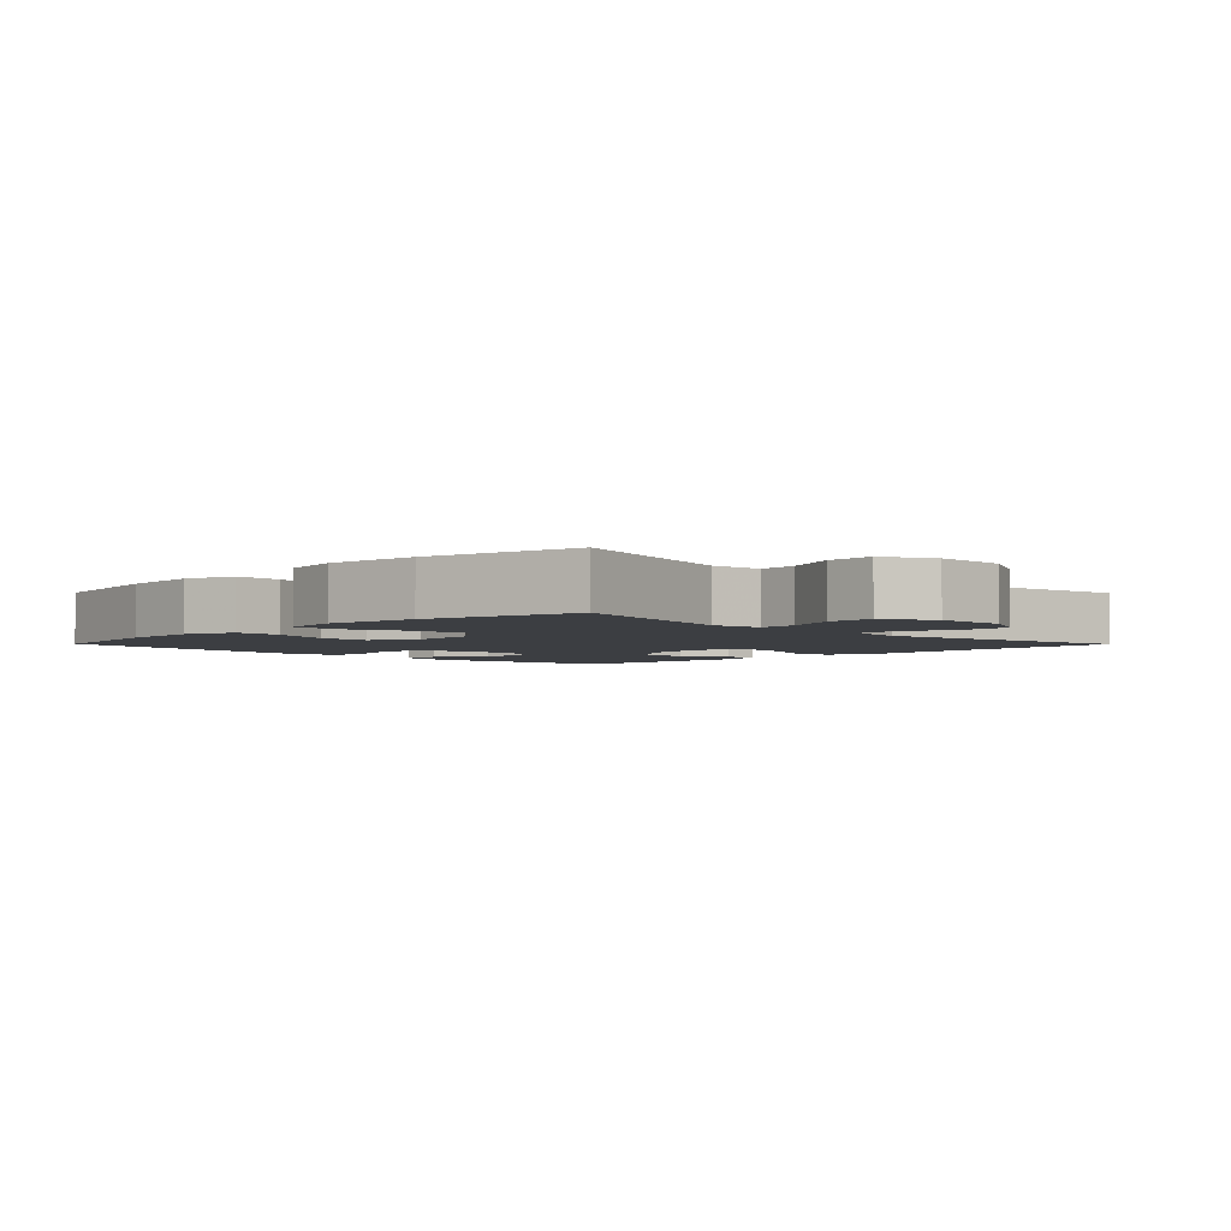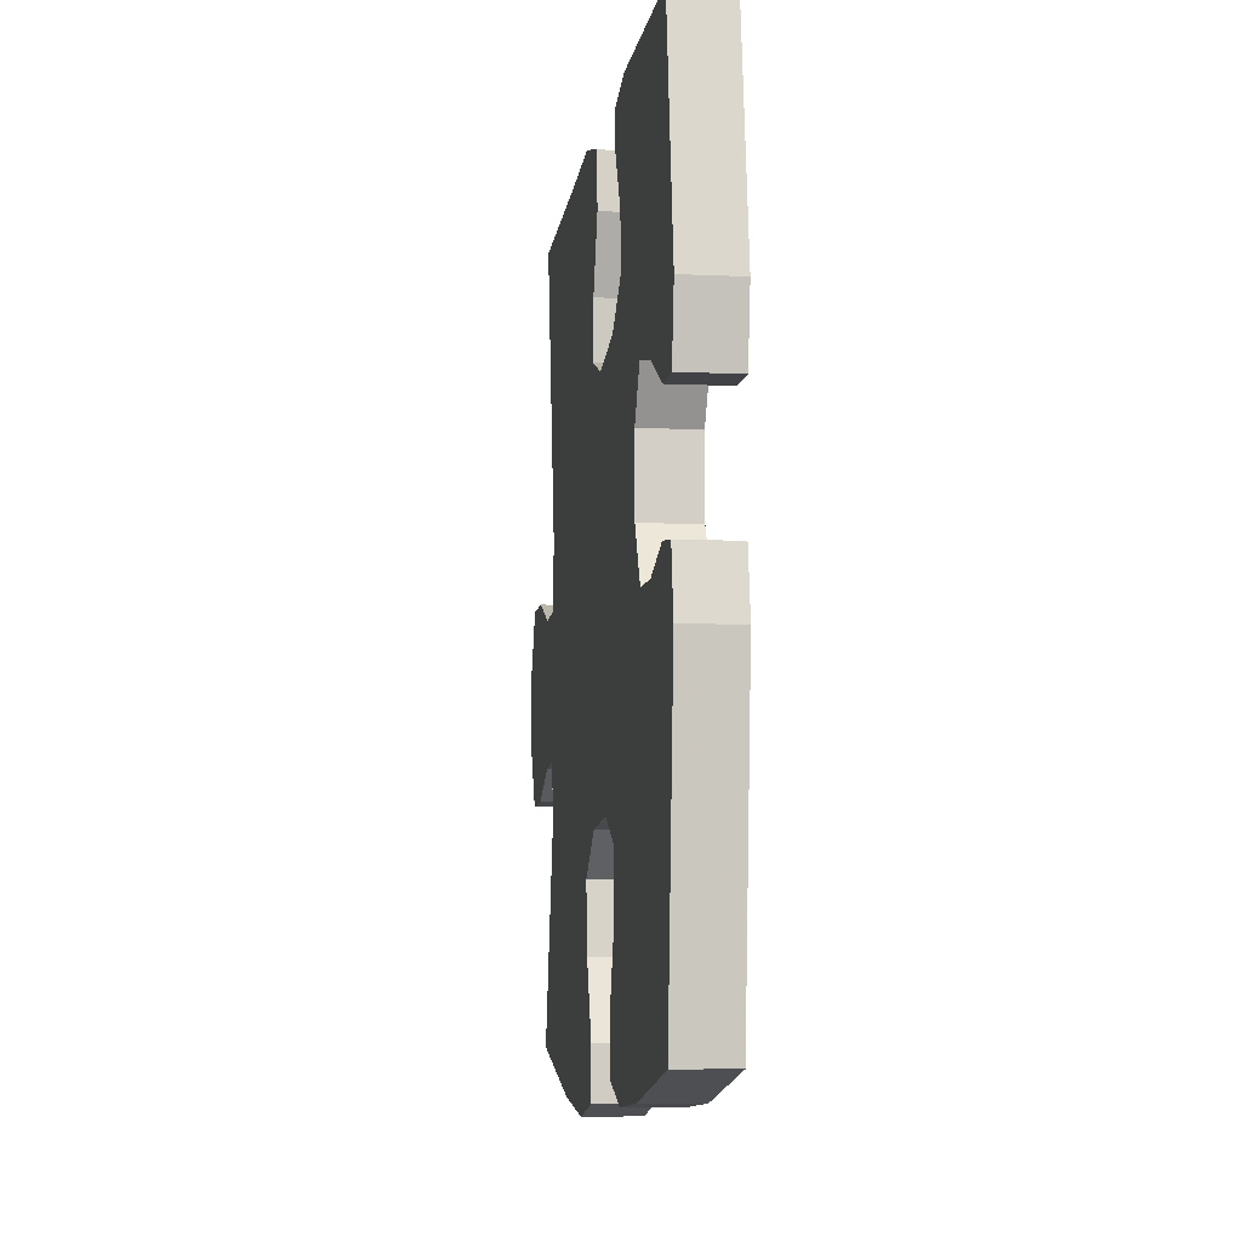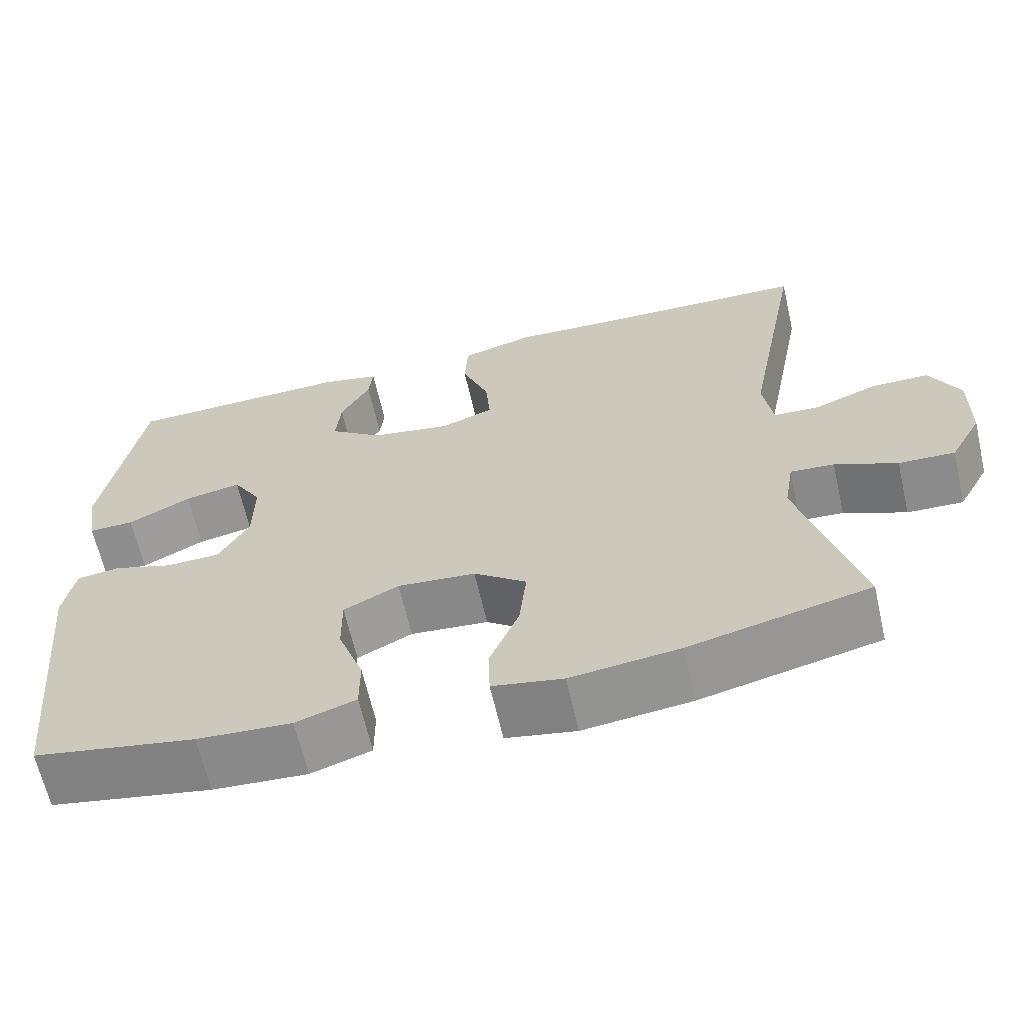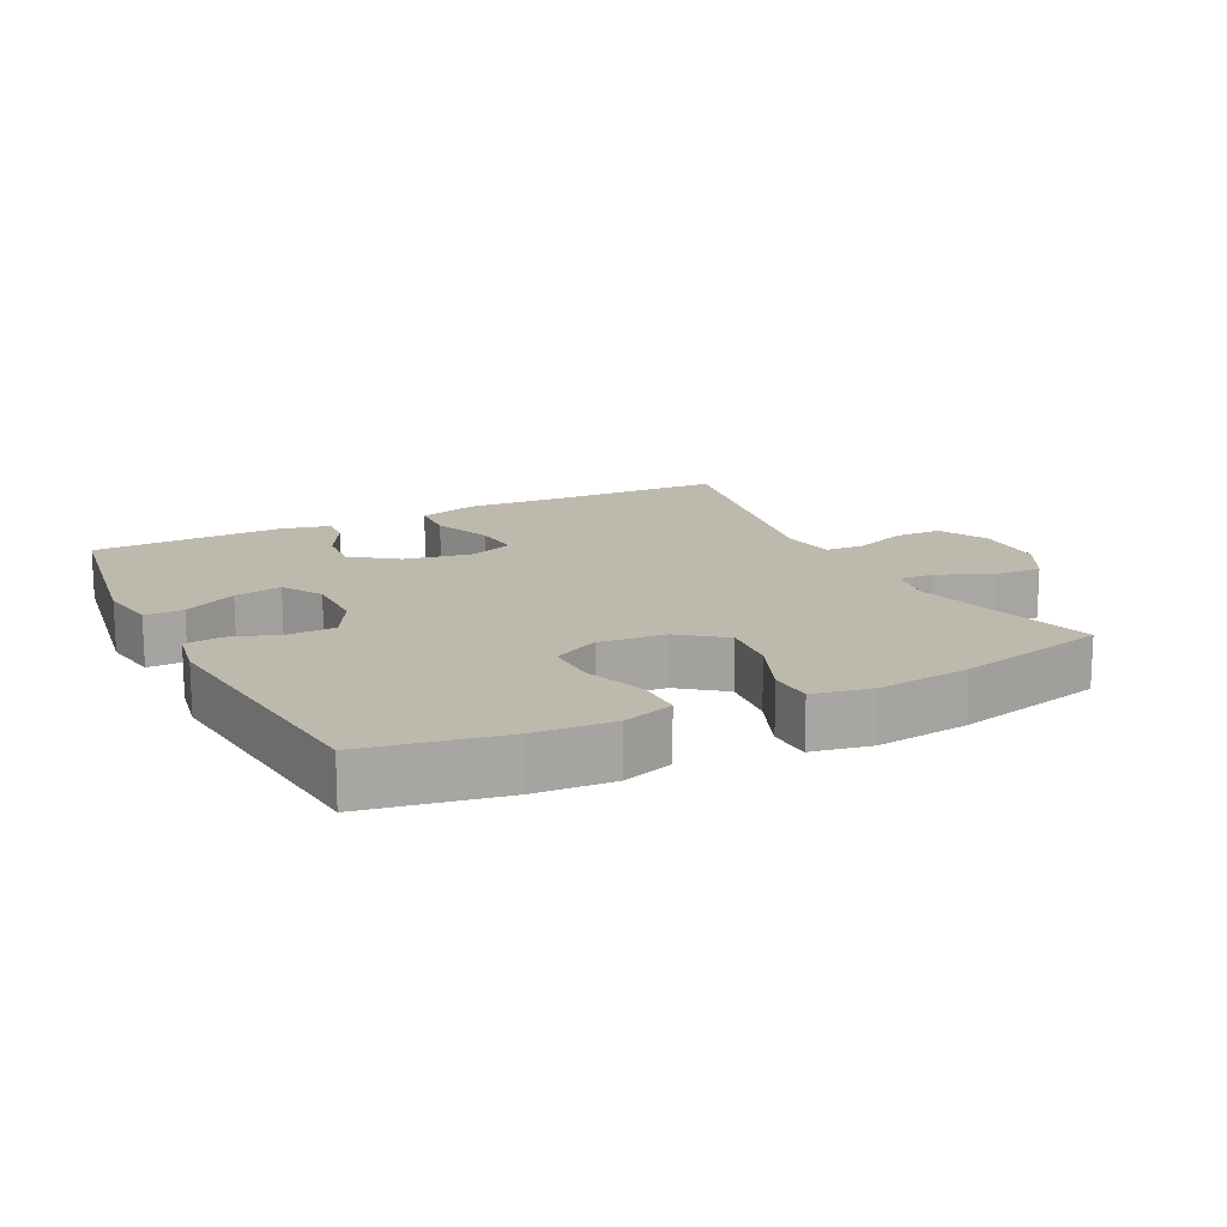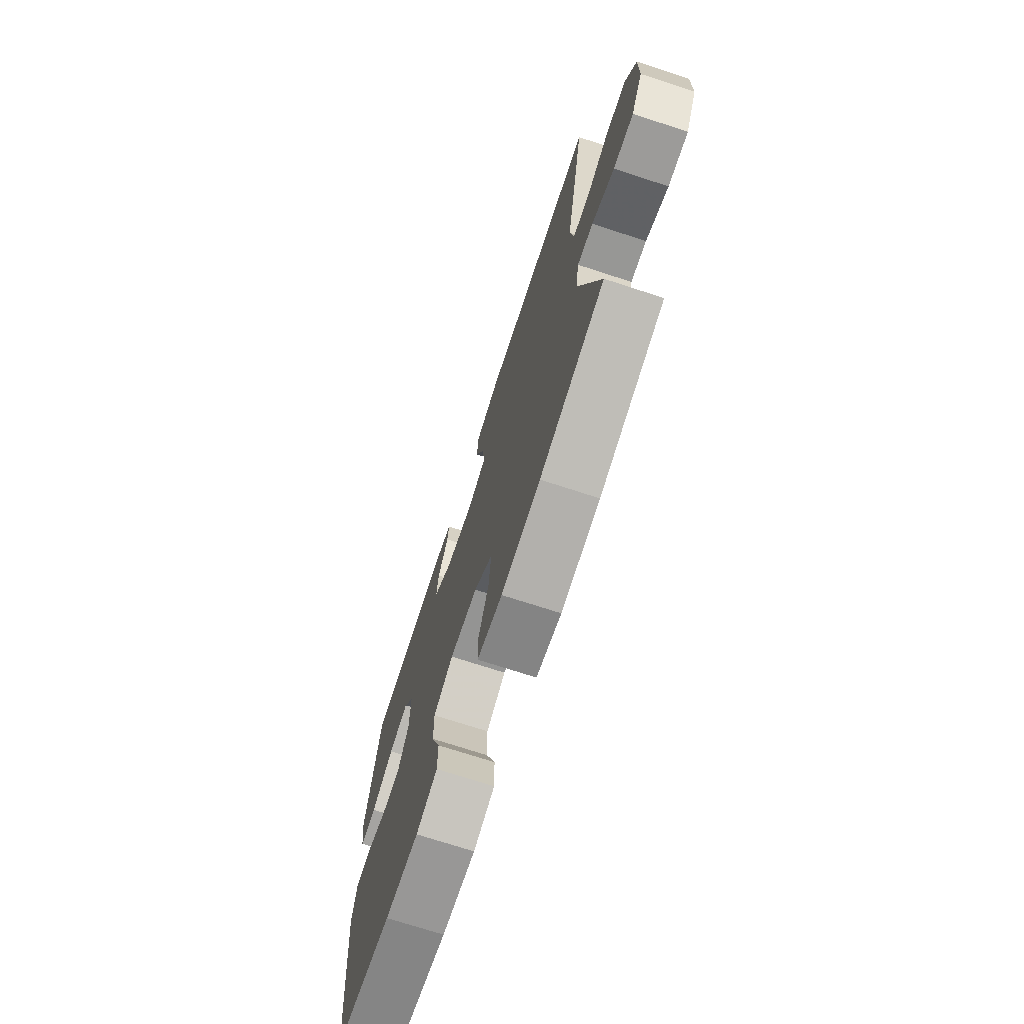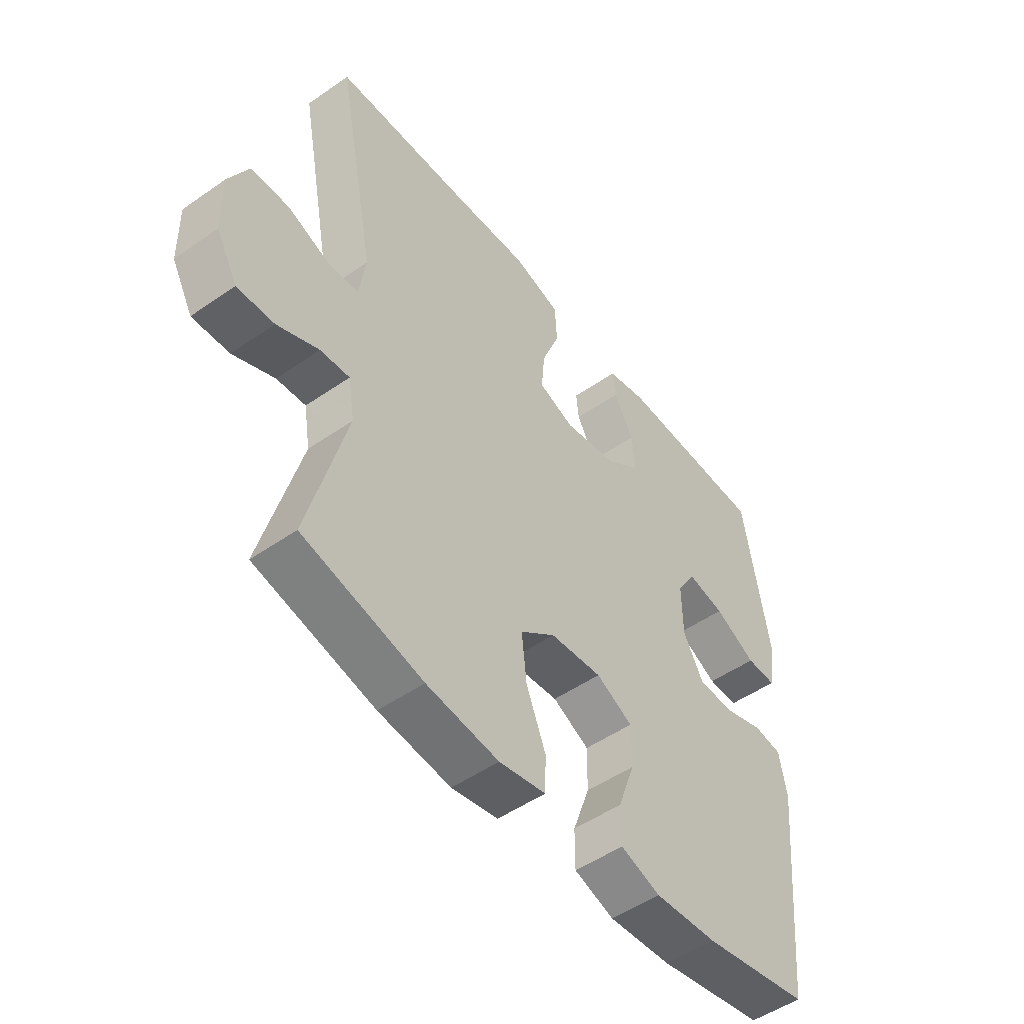
<metadata>
{"format":"obj","ext":"obj","renderer":"f3d","projection":"perspective","resolution":1024,"background":"white","views":[{"elev":-3.4,"azim":-135.3,"up":"+Y"},{"elev":-7.3,"azim":82.3,"up":"+Z"},{"elev":-64.7,"azim":-167.1,"up":"+Z"},{"elev":15.3,"azim":153.3,"up":"+Y"},{"elev":-72.2,"azim":-108.1,"up":"+Z"},{"elev":-50.6,"azim":-52.7,"up":"+Z"}]}
</metadata>
<code>
v 0.5 0.07 0.5
v 0.547 0.07 0.211
v 0.533 0.07 0.124
v 0.476 0.07 0.125
v 0.397 0.07 0.166
v 0.326 0.07 0.18
v 0.29 0.07 0.12
v 0.291 0.07 0.025
v 0.329 0.07 -0.044
v 0.397 0.07 -0.046
v 0.472 0.07 -0.021
v 0.526 0.07 -0.028
v 0.54 0.07 -0.106
v 0.5 0.07 -0.5
v 0.298 0.07 -0.538
v 0.18 0.07 -0.546
v 0.105 0.07 -0.521
v 0.105 0.07 -0.452
v 0.137 0.07 -0.362
v 0.138 0.07 -0.285
v 0.069 0.07 -0.25
v -0.029 0.07 -0.259
v -0.095 0.07 -0.31
v -0.086 0.07 -0.395
v -0.049 0.07 -0.487
v -0.051 0.07 -0.552
v -0.139 0.07 -0.569
v -0.275 0.07 -0.553
v -0.5 0.07 -0.5
v -0.428 0.07 -0.228
v -0.44 0.07 -0.154
v -0.495 0.07 -0.158
v -0.573 0.07 -0.193
v -0.643 0.07 -0.196
v -0.683 0.07 -0.123
v -0.685 0.07 -0.016
v -0.648 0.07 0.058
v -0.576 0.07 0.059
v -0.497 0.07 0.028
v -0.439 0.07 0.031
v -0.427 0.07 0.114
v -0.5 0.07 0.5
v -0.235 0.07 0.509
v -0.098 0.07 0.517
v -0.008 0.07 0.491
v -0.004 0.07 0.42
v -0.038 0.07 0.331
v -0.044 0.07 0.259
v 0.023 0.07 0.234
v 0.123 0.07 0.252
v 0.19 0.07 0.302
v 0.184 0.07 0.371
v 0.147 0.07 0.44
v 0.142 0.07 0.49
v 0.216 0.07 0.507
v 0.5 0 0.5
v 0.547 0 0.211
v 0.533 0 0.124
v 0.476 0 0.125
v 0.397 0 0.166
v 0.326 0 0.18
v 0.29 0 0.12
v 0.291 0 0.025
v 0.329 0 -0.044
v 0.397 0 -0.046
v 0.472 0 -0.021
v 0.526 0 -0.028
v 0.54 0 -0.106
v 0.5 0 -0.5
v 0.298 0 -0.538
v 0.18 0 -0.546
v 0.105 0 -0.521
v 0.105 0 -0.452
v 0.137 0 -0.362
v 0.138 0 -0.285
v 0.069 0 -0.25
v -0.029 0 -0.259
v -0.095 0 -0.31
v -0.086 0 -0.395
v -0.049 0 -0.487
v -0.051 0 -0.552
v -0.139 0 -0.569
v -0.275 0 -0.553
v -0.5 0 -0.5
v -0.428 0 -0.228
v -0.44 0 -0.154
v -0.495 0 -0.158
v -0.573 0 -0.193
v -0.643 0 -0.196
v -0.683 0 -0.123
v -0.685 0 -0.016
v -0.648 0 0.058
v -0.576 0 0.059
v -0.497 0 0.028
v -0.439 0 0.031
v -0.427 0 0.114
v -0.5 0 0.5
v -0.235 0 0.509
v -0.098 0 0.517
v -0.008 0 0.491
v -0.004 0 0.42
v -0.038 0 0.331
v -0.044 0 0.259
v 0.023 0 0.234
v 0.123 0 0.252
v 0.19 0 0.302
v 0.184 0 0.371
v 0.147 0 0.44
v 0.142 0 0.49
v 0.216 0 0.507
f 52 53 54 55
f 51 52 55 1
f 50 51 1 2
f 49 50 2
f 44 45 46 47
f 43 44 47 48
f 41 42 43 48
f 40 41 48 49
f 36 37 38 39
f 36 39 40
f 35 36 40
f 32 33 34 35
f 31 32 35 40
f 30 31 40 49
f 24 25 26 27
f 23 24 27 28
f 16 17 18 19
f 16 19 20
f 15 16 20
f 14 15 20
f 13 14 20
f 10 11 12 13
f 9 10 13 20
f 8 9 20 21
f 2 3 4 5
f 2 5 6
f 49 2 6
f 30 49 6 7
f 23 28 29 30
f 22 23 30 7
f 7 8 21 22
f 110 109 108 107
f 56 110 107 106
f 57 56 106 105
f 57 105 104
f 102 101 100 99
f 103 102 99 98
f 103 98 97 96
f 104 103 96 95
f 94 93 92 91
f 95 94 91
f 95 91 90
f 90 89 88 87
f 95 90 87 86
f 104 95 86 85
f 82 81 80 79
f 83 82 79 78
f 74 73 72 71
f 75 74 71
f 75 71 70
f 75 70 69
f 75 69 68
f 68 67 66 65
f 75 68 65 64
f 76 75 64 63
f 60 59 58 57
f 61 60 57
f 61 57 104
f 62 61 104 85
f 85 84 83 78
f 62 85 78 77
f 77 76 63 62
f 1 56 57 2
f 2 57 58 3
f 3 58 59 4
f 4 59 60 5
f 5 60 61 6
f 6 61 62 7
f 7 62 63 8
f 8 63 64 9
f 9 64 65 10
f 10 65 66 11
f 11 66 67 12
f 12 67 68 13
f 13 68 69 14
f 14 69 70 15
f 15 70 71 16
f 16 71 72 17
f 17 72 73 18
f 18 73 74 19
f 19 74 75 20
f 20 75 76 21
f 21 76 77 22
f 22 77 78 23
f 23 78 79 24
f 24 79 80 25
f 25 80 81 26
f 26 81 82 27
f 27 82 83 28
f 28 83 84 29
f 29 84 85 30
f 30 85 86 31
f 31 86 87 32
f 32 87 88 33
f 33 88 89 34
f 34 89 90 35
f 35 90 91 36
f 36 91 92 37
f 37 92 93 38
f 38 93 94 39
f 39 94 95 40
f 40 95 96 41
f 41 96 97 42
f 42 97 98 43
f 43 98 99 44
f 44 99 100 45
f 45 100 101 46
f 46 101 102 47
f 47 102 103 48
f 48 103 104 49
f 49 104 105 50
f 50 105 106 51
f 51 106 107 52
f 52 107 108 53
f 53 108 109 54
f 54 109 110 55
f 55 110 56 1

</code>
